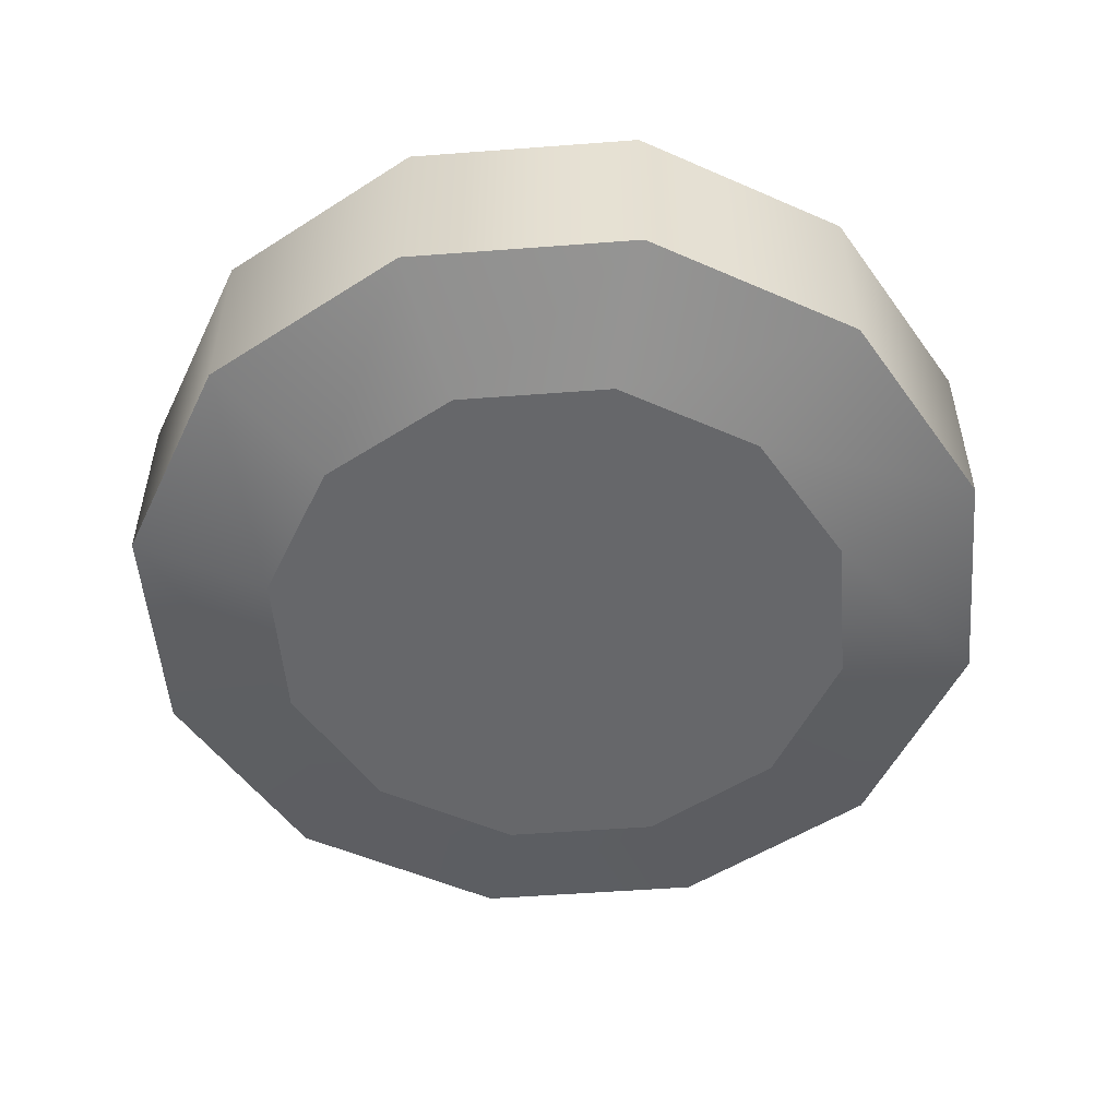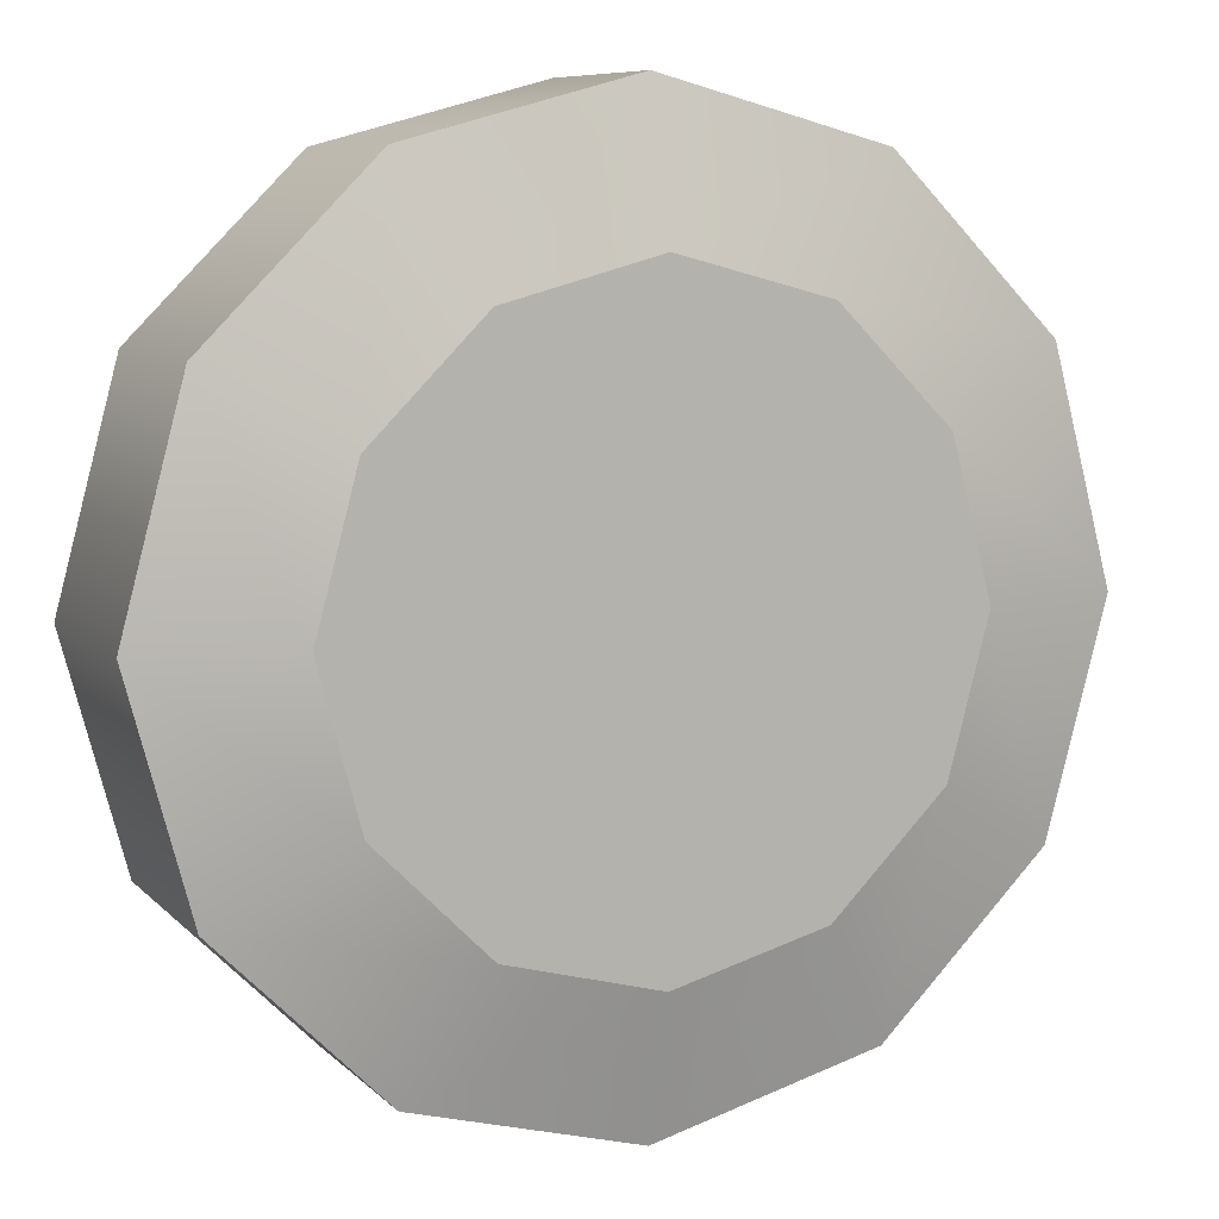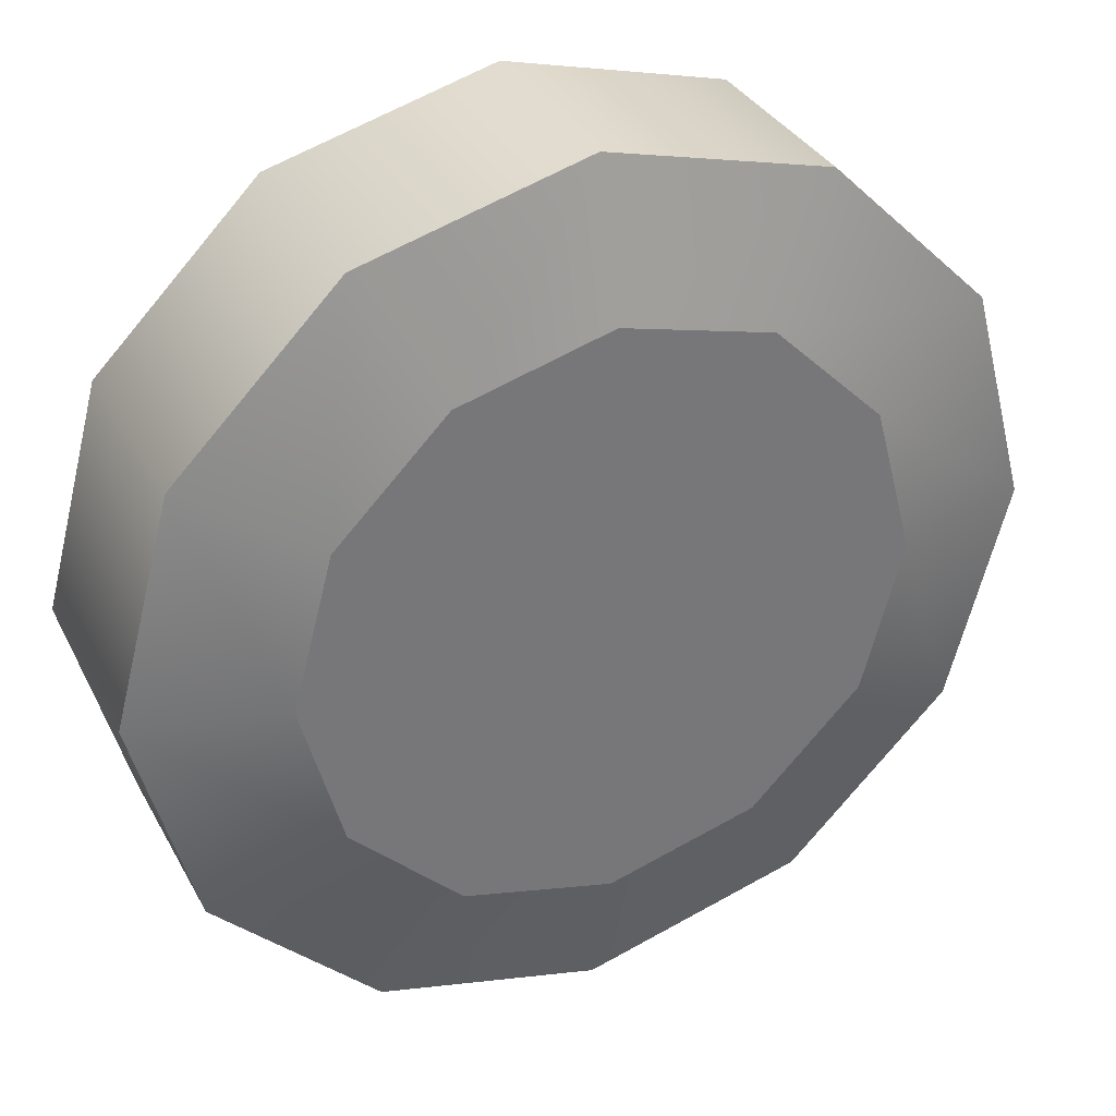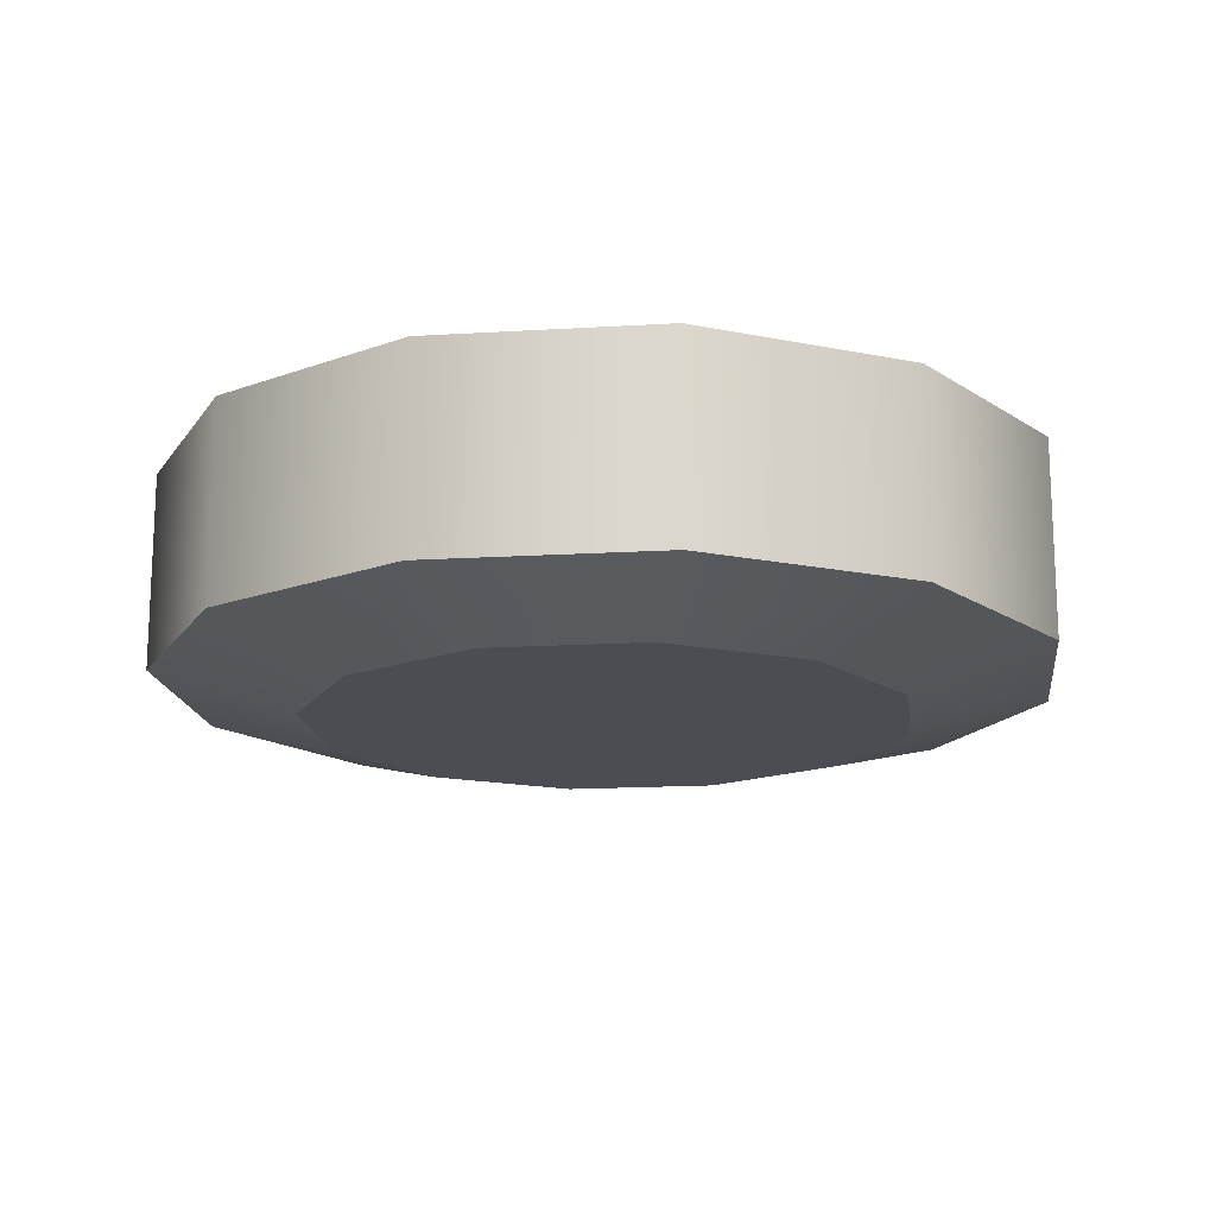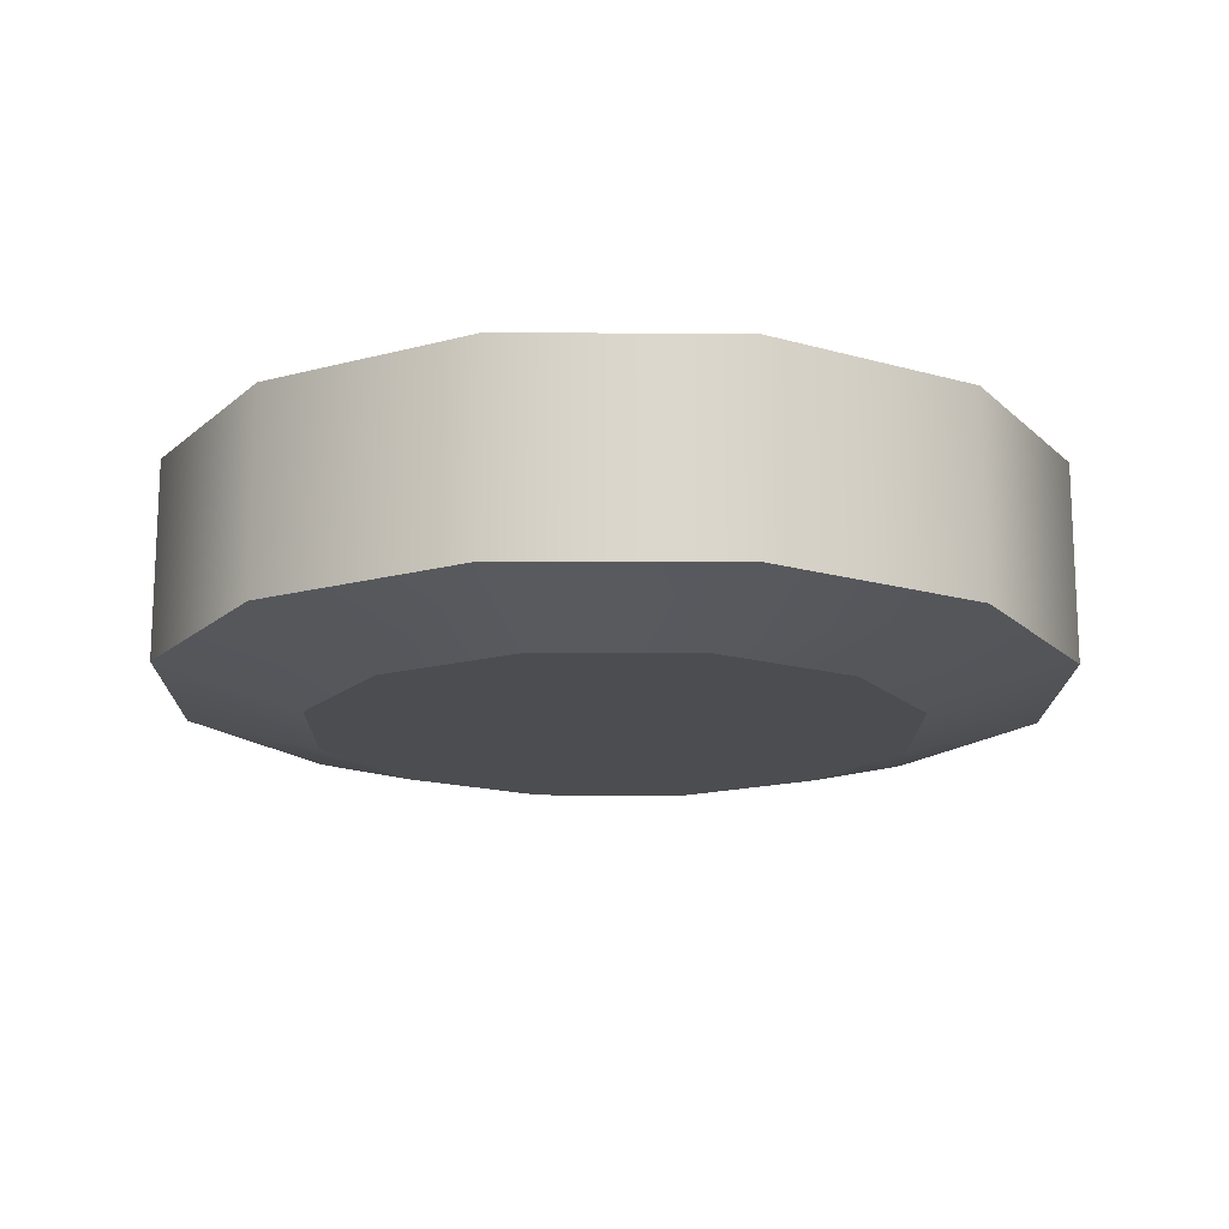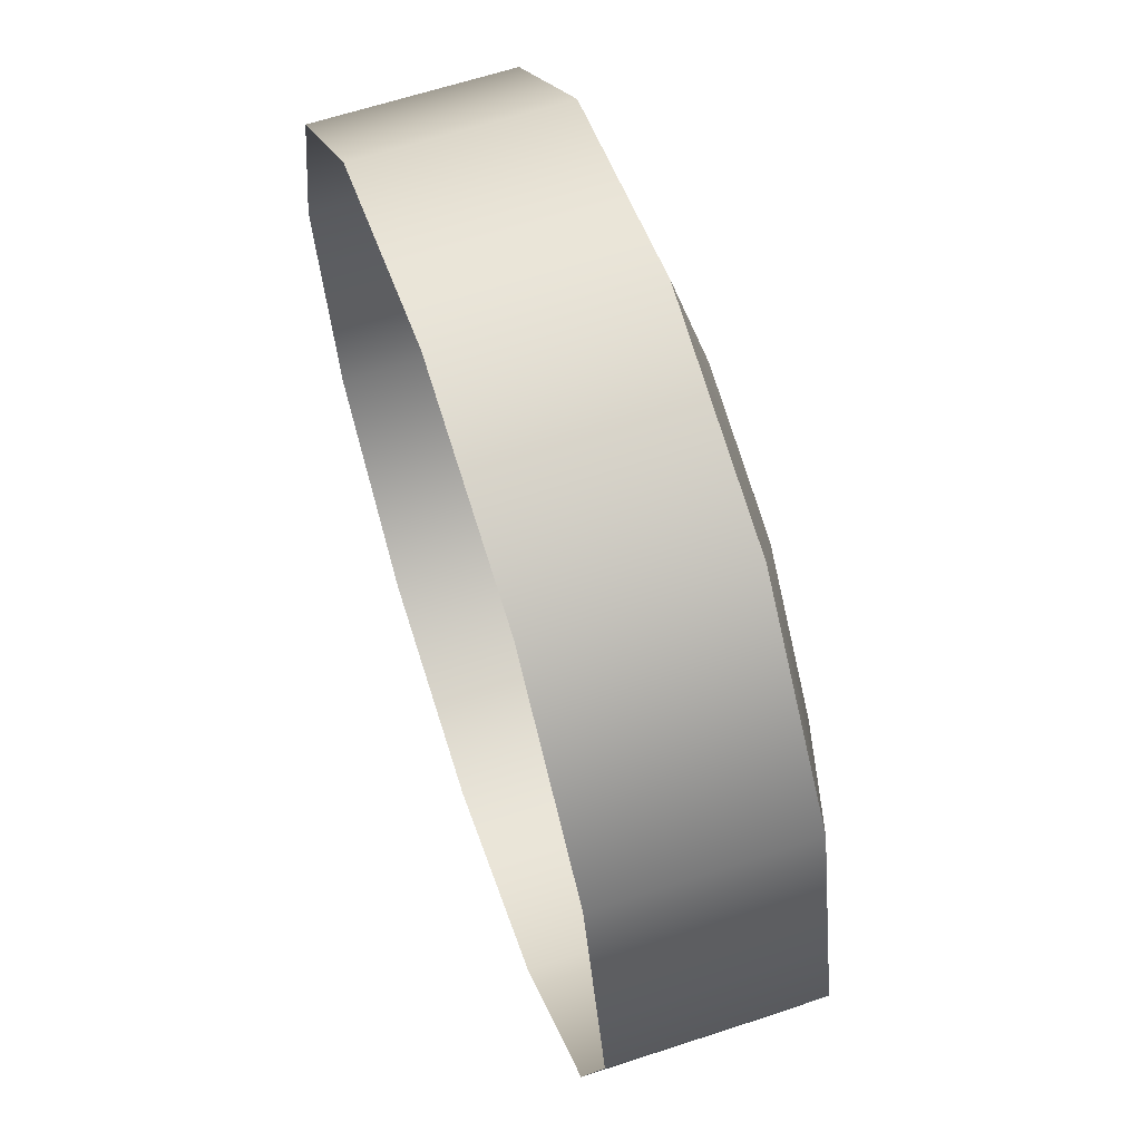
<metadata>
{"format":"obj","ext":"obj","renderer":"f3d","projection":"perspective","resolution":1024,"background":"white","views":[{"elev":-52.2,"azim":-160.3,"up":"+Y"},{"elev":8.3,"azim":-24.2,"up":"+Z"},{"elev":34.2,"azim":-25.1,"up":"+Z"},{"elev":-16.3,"azim":112.1,"up":"+Y"},{"elev":-16.1,"azim":44.3,"up":"+Y"},{"elev":63.5,"azim":-108.4,"up":"+Z"}]}
</metadata>
<code>
v 10.36 -9.355 -5.982
v 5.982 -9.355 -10.36
v 0 -9.355 -11.96
v -5.982 -9.355 -10.36
v -10.36 -9.355 -5.982
v -11.96 -9.355 0
v -10.36 -9.355 5.982
v -5.982 -9.355 10.36
v 0 -9.355 11.96
v 5.982 -9.355 10.36
v 10.36 -9.355 5.982
v 11.96 -9.355 0
v 15.27 0 -8.817
v 8.817 0 -15.27
v 0 0 -17.63
v -8.817 0 -15.27
v -15.27 0 -8.817
v -17.63 0 0
v -15.27 0 8.817
v -8.817 0 15.27
v 0 0 17.63
v 8.817 0 15.27
v 15.27 0 8.817
v 17.63 0 0
v 0 -9.355 0
v -15.27 -7.842 8.817
v -17.63 -7.842 0
v -15.27 -7.842 -8.817
v -8.817 -7.842 -15.27
v 0 -7.842 -17.63
v 8.817 -7.842 -15.27
v 15.27 -7.842 -8.817
v 17.63 -7.842 0
v 15.27 -7.842 8.817
v 8.817 -7.842 15.27
v 0 -7.842 17.63
v -8.817 -7.842 15.27
f 1 2 31 32
f 2 3 30 31
f 3 4 29 30
f 4 5 28 29
f 5 6 27 28
f 6 7 26 27
f 7 8 37 26
f 8 9 36 37
f 9 10 35 36
f 10 11 34 35
f 11 12 33 34
f 12 1 32 33
f 2 1 25
f 3 2 25
f 4 3 25
f 5 4 25
f 6 5 25
f 7 6 25
f 8 7 25
f 9 8 25
f 10 9 25
f 11 10 25
f 12 11 25
f 1 12 25
f 27 26 19 18
f 28 27 18 17
f 29 28 17 16
f 30 29 16 15
f 31 30 15 14
f 32 31 14 13
f 33 32 13 24
f 34 33 24 23
f 35 34 23 22
f 36 35 22 21
f 37 36 21 20
f 26 37 20 19

</code>
